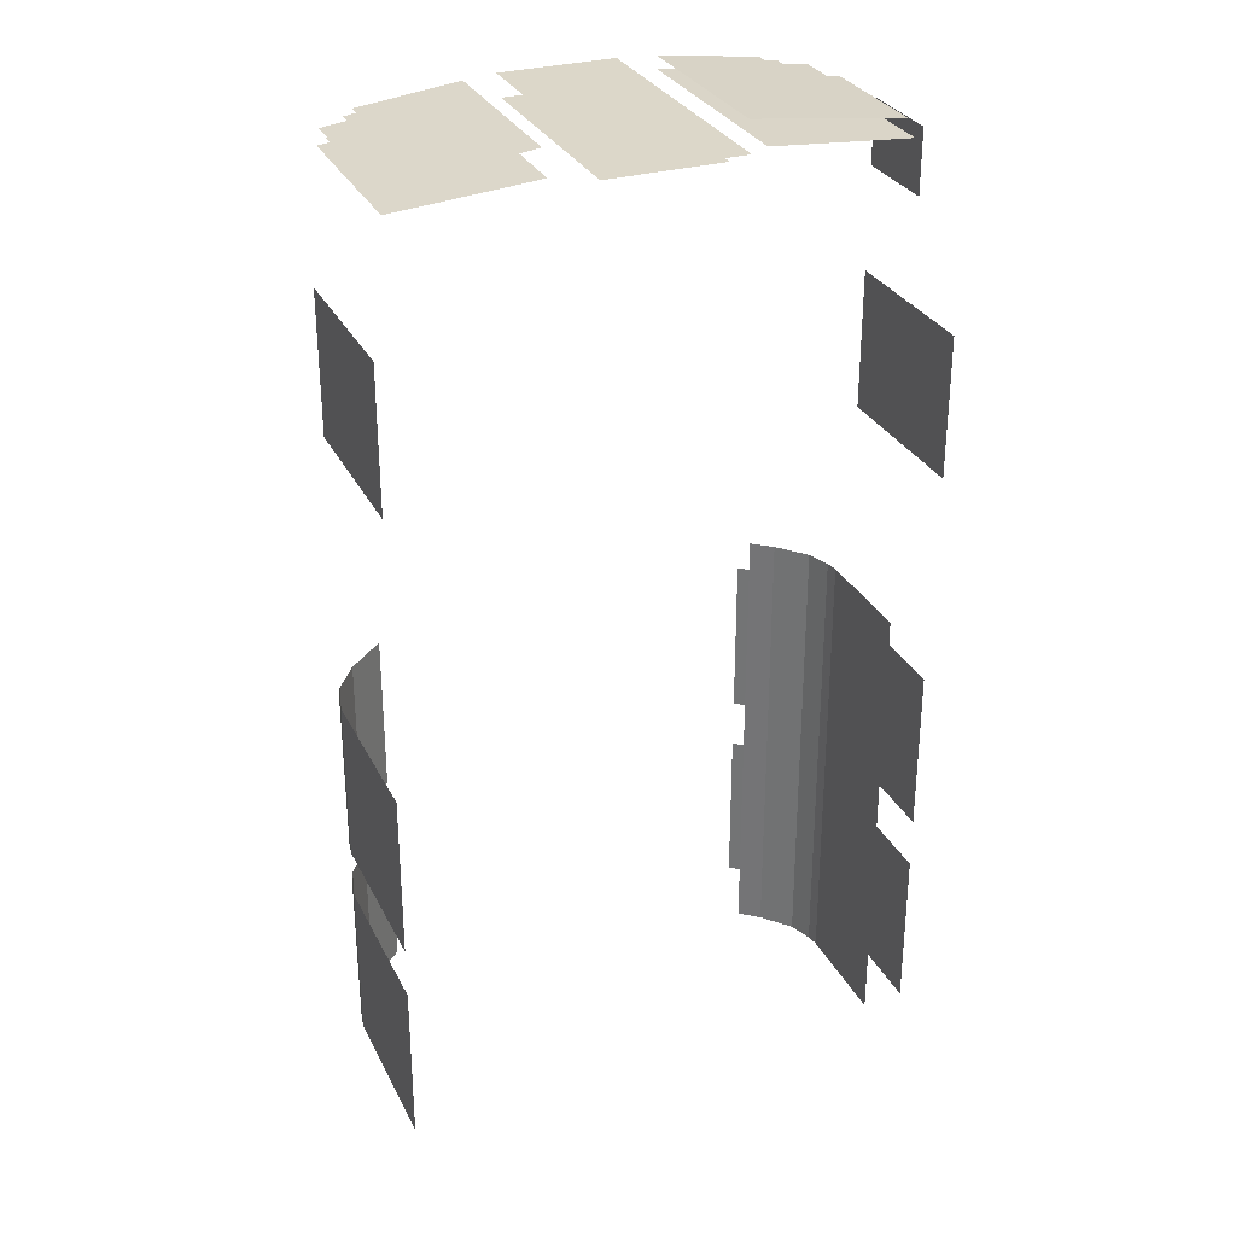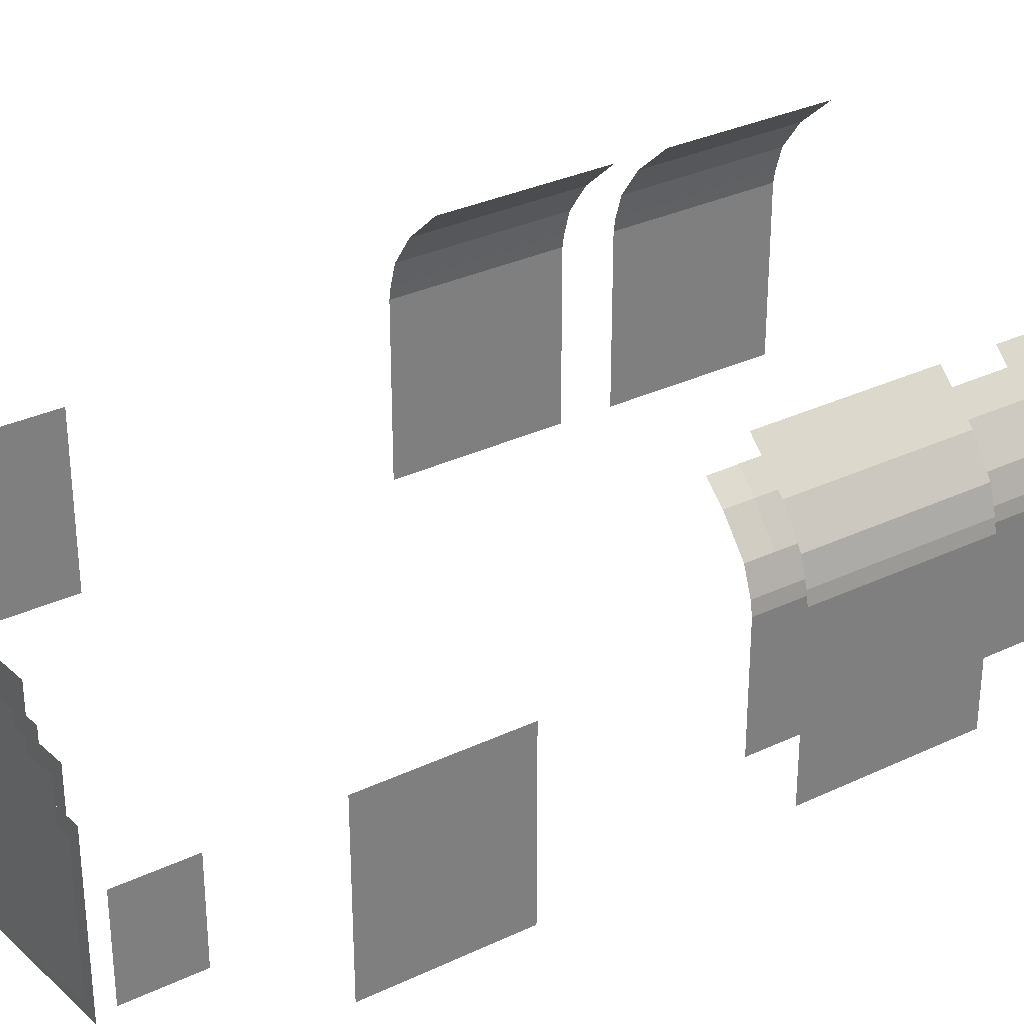
<metadata>
{"format":"obj","ext":"obj","renderer":"f3d","projection":"perspective","resolution":1024,"background":"white","views":[{"elev":30.3,"azim":-22.8,"up":"+Z"},{"elev":31.7,"azim":56.2,"up":"+Y"}]}
</metadata>
<code>
o end_transperent
v 0.2808 1.906 3.559
v 0.2808 1.906 3.559
v 0.2808 0.7812 3.559
v 0.2808 0.7812 3.559
v -0.2817 1.906 3.559
v -0.2817 1.906 3.559
v -0.2817 0.7812 3.559
v -0.2817 0.7812 3.559
v 0.9174 1.969 3.541
v 0.9174 1.969 3.541
v 0.9174 1.594 3.541
v 0.9174 1.594 3.541
v 0.4812 1.969 3.575
v 0.4812 1.969 3.575
v 0.4812 1.594 3.575
v 0.4812 1.594 3.575
v 1.167 1.594 3.521
v 1.167 1.594 3.521
v 1.167 0.8438 3.521
v 1.167 0.8438 3.521
v 0.4812 1.594 3.575
v 0.4812 1.594 3.575
v 0.4812 0.8438 3.575
v 0.4812 0.8438 3.575
v 0.9797 1.844 3.536
v 0.9797 1.844 3.536
v 0.9797 1.781 3.536
v 0.9797 1.781 3.536
v 0.9174 1.844 3.541
v 0.9174 1.844 3.541
v 0.9174 1.781 3.541
v 0.9174 1.781 3.541
v 1.104 1.781 3.526
v 1.104 1.781 3.526
v 1.104 1.594 3.526
v 1.104 1.594 3.526
v 0.9174 1.781 3.541
v 0.9174 1.781 3.541
v 0.9174 1.594 3.541
v 0.9174 1.594 3.541
v -0.9174 1.781 3.541
v -0.9174 1.781 3.541
v -0.9174 1.594 3.541
v -0.9174 1.594 3.541
v -1.104 1.781 3.526
v -1.104 1.781 3.526
v -1.104 1.594 3.526
v -1.104 1.594 3.526
v -0.9174 1.844 3.541
v -0.9174 1.844 3.541
v -0.9174 1.781 3.541
v -0.9174 1.781 3.541
v -0.9797 1.844 3.536
v -0.9797 1.844 3.536
v -0.9797 1.781 3.536
v -0.9797 1.781 3.536
v -0.4812 1.594 3.575
v -0.4812 1.594 3.575
v -0.4812 0.8438 3.575
v -0.4812 0.8438 3.575
v -1.167 1.594 3.521
v -1.167 1.594 3.521
v -1.167 0.8438 3.521
v -1.167 0.8438 3.521
v -0.4812 1.969 3.575
v -0.4812 1.969 3.575
v -0.4812 1.594 3.575
v -0.4812 1.594 3.575
v -0.9174 1.969 3.541
v -0.9174 1.969 3.541
v -0.9174 1.594 3.541
v -0.9174 1.594 3.541
f 4 7 5 2
f 3 4 2 1
f 8 3 1 6
f 7 8 6 5
f 6 1 2 5
f 7 4 3 8
f 12 15 13 10
f 11 12 10 9
f 16 11 9 14
f 15 16 14 13
f 14 9 10 13
f 15 12 11 16
f 20 23 21 18
f 19 20 18 17
f 24 19 17 22
f 23 24 22 21
f 22 17 18 21
f 23 20 19 24
f 28 31 29 26
f 27 28 26 25
f 32 27 25 30
f 31 32 30 29
f 30 25 26 29
f 31 28 27 32
f 36 39 37 34
f 35 36 34 33
f 40 35 33 38
f 39 40 38 37
f 38 33 34 37
f 39 36 35 40
f 44 47 45 42
f 43 44 42 41
f 48 43 41 46
f 47 48 46 45
f 46 41 42 45
f 47 44 43 48
f 52 55 53 50
f 51 52 50 49
f 56 51 49 54
f 55 56 54 53
f 54 49 50 53
f 55 52 51 56
f 60 63 61 58
f 59 60 58 57
f 64 59 57 62
f 63 64 62 61
f 62 57 58 61
f 63 60 59 64
f 68 71 69 66
f 67 68 66 65
f 72 67 65 70
f 71 72 70 69
f 70 65 66 69
f 71 68 67 72
o head_transperent
v 1.294 1.438 2.692
v 1.294 1.438 2.005
v 1.294 0.625 2.692
v 1.294 0.625 2.005
v 1.294 1.438 2.005
v 1.294 1.438 2.692
v 1.294 0.625 2.005
v 1.294 0.625 2.692
v 1.294 1.438 3.505
v 1.294 1.438 3.192
v 1.294 1 3.505
v 1.294 1 3.192
v 1.294 1.438 3.192
v 1.294 1.438 3.505
v 1.294 1 3.192
v 1.294 1 3.505
v -1.294 1.438 3.021
v -1.294 1.438 2.333
v -1.294 0.625 3.021
v -1.294 0.625 2.333
v -1.294 1.438 2.333
v -1.294 1.438 3.021
v -1.294 0.625 2.333
v -1.294 0.625 3.021
v 1.198 1.594 3.565
v 1.198 1.594 3.565
v 1.198 0.9688 3.565
v 1.198 0.9688 3.565
v 0.4535 1.594 3.656
v 0.4535 1.594 3.656
v 0.4535 0.9688 3.656
v 0.4535 0.9688 3.656
v 0.2775 1.95 3.656
v 0.2775 1.95 3.656
v 0.2775 0.575 3.656
v 0.2775 0.575 3.656
v -0.285 1.95 3.656
v -0.285 1.95 3.656
v -0.285 0.575 3.656
v -0.285 0.575 3.656
v 0.9497 1.906 3.595
v 0.9497 1.906 3.595
v 0.9497 1.594 3.595
v 0.9497 1.594 3.595
v 0.4535 1.906 3.656
v 0.4535 1.906 3.656
v 0.4535 1.594 3.656
v 0.4535 1.594 3.656
v 1.136 1.781 3.572
v 1.136 1.781 3.572
v 1.136 1.594 3.572
v 1.136 1.594 3.572
v 0.9497 1.781 3.595
v 0.9497 1.781 3.595
v 0.9497 1.594 3.595
v 0.9497 1.594 3.595
v 1.012 1.844 3.588
v 1.012 1.844 3.588
v 1.012 1.781 3.588
v 1.012 1.781 3.588
v 0.9497 1.844 3.595
v 0.9497 1.844 3.595
v 0.9497 1.781 3.595
v 0.9497 1.781 3.595
v -0.9497 1.781 3.595
v -0.9497 1.781 3.595
v -0.9497 1.594 3.595
v -0.9497 1.594 3.595
v -1.136 1.781 3.572
v -1.136 1.781 3.572
v -1.136 1.594 3.572
v -1.136 1.594 3.572
v -0.9497 1.844 3.595
v -0.9497 1.844 3.595
v -0.9497 1.781 3.595
v -0.9497 1.781 3.595
v -1.012 1.844 3.588
v -1.012 1.844 3.588
v -1.012 1.781 3.588
v -1.012 1.781 3.588
v -0.4535 1.594 3.656
v -0.4535 1.594 3.656
v -0.4535 0.9688 3.656
v -0.4535 0.9688 3.656
v -1.198 1.594 3.565
v -1.198 1.594 3.565
v -1.198 0.9688 3.565
v -1.198 0.9688 3.565
v -0.4535 1.906 3.656
v -0.4535 1.906 3.656
v -0.4535 1.594 3.656
v -0.4535 1.594 3.656
v -0.9497 1.906 3.595
v -0.9497 1.906 3.595
v -0.9497 1.594 3.595
v -0.9497 1.594 3.595
f 76 79 77 74
f 75 76 74 73
f 80 75 73 78
f 79 80 78 77
f 78 73 74 77
f 79 76 75 80
f 84 87 85 82
f 83 84 82 81
f 88 83 81 86
f 87 88 86 85
f 86 81 82 85
f 87 84 83 88
f 92 95 93 90
f 91 92 90 89
f 96 91 89 94
f 95 96 94 93
f 94 89 90 93
f 95 92 91 96
f 100 103 101 98
f 99 100 98 97
f 104 99 97 102
f 103 104 102 101
f 102 97 98 101
f 103 100 99 104
f 108 111 109 106
f 107 108 106 105
f 112 107 105 110
f 111 112 110 109
f 110 105 106 109
f 111 108 107 112
f 116 119 117 114
f 115 116 114 113
f 120 115 113 118
f 119 120 118 117
f 118 113 114 117
f 119 116 115 120
f 124 127 125 122
f 123 124 122 121
f 128 123 121 126
f 127 128 126 125
f 126 121 122 125
f 127 124 123 128
f 132 135 133 130
f 131 132 130 129
f 136 131 129 134
f 135 136 134 133
f 134 129 130 133
f 135 132 131 136
f 140 143 141 138
f 139 140 138 137
f 144 139 137 142
f 143 144 142 141
f 142 137 138 141
f 143 140 139 144
f 148 151 149 146
f 147 148 146 145
f 152 147 145 150
f 151 152 150 149
f 150 145 146 149
f 151 148 147 152
f 156 159 157 154
f 155 156 154 153
f 160 155 153 158
f 159 160 158 157
f 158 153 154 157
f 159 156 155 160
f 164 167 165 162
f 163 164 162 161
f 168 163 161 166
f 167 168 166 165
f 166 161 162 165
f 167 164 163 168
o window_transperent
v 1.24 1.469 1.125
v 1.24 1.469 -1.188
v 1.24 0.9062 1.125
v 1.24 0.9062 -1.188
v 1.24 1.469 -1.188
v 1.24 1.469 1.125
v 1.24 0.9062 -1.188
v 1.24 0.9062 1.125
v 0.9684 1.87 1.125
v 0.9684 1.87 -1.188
v 1.065 1.79 1.125
v 1.065 1.79 -1.188
v 0.9684 1.87 -1.188
v 0.9684 1.87 1.125
v 1.065 1.79 -1.188
v 1.065 1.79 1.125
v 1.065 1.79 1.125
v 1.065 1.79 -1.188
v 1.187 1.648 1.125
v 1.187 1.648 -1.188
v 1.065 1.79 -1.188
v 1.065 1.79 1.125
v 1.187 1.648 -1.188
v 1.187 1.648 1.125
v 1.187 1.648 1.125
v 1.187 1.648 -1.188
v 1.229 1.53 1.125
v 1.229 1.53 -1.188
v 1.187 1.648 -1.188
v 1.187 1.648 1.125
v 1.229 1.53 -1.188
v 1.229 1.53 1.125
v 1.229 1.53 1.125
v 1.229 1.53 -1.188
v 1.24 1.469 1.125
v 1.24 1.469 -1.188
v 1.229 1.53 -1.188
v 1.229 1.53 1.125
v 1.24 1.469 -1.188
v 1.24 1.469 1.125
f 172 175 173 170
f 171 172 170 169
f 176 171 169 174
f 175 176 174 173
f 174 169 170 173
f 175 172 171 176
f 180 183 181 178
f 179 180 178 177
f 184 179 177 182
f 183 184 182 181
f 182 177 178 181
f 183 180 179 184
f 188 191 189 186
f 187 188 186 185
f 192 187 185 190
f 191 192 190 189
f 190 185 186 189
f 191 188 187 192
f 196 199 197 194
f 195 196 194 193
f 200 195 193 198
f 199 200 198 197
f 198 193 194 197
f 199 196 195 200
f 204 207 205 202
f 203 204 202 201
f 208 203 201 206
f 207 208 206 205
f 206 201 202 205
f 207 204 203 208
o door_left_transperent
v 1.295 1.469 0.9375
v 1.295 1.469 0.125
v 1.295 0.6562 0.9375
v 1.295 0.6562 0.125
v 1.295 1.469 0.125
v 1.295 1.469 0.9375
v 1.295 0.6562 0.125
v 1.295 0.6562 0.9375
v 1.284 1.53 0.9375
v 1.284 1.53 0.125
v 1.295 1.469 0.9375
v 1.295 1.469 0.125
v 1.284 1.53 0.125
v 1.284 1.53 0.9375
v 1.295 1.469 0.125
v 1.295 1.469 0.9375
v 1.246 1.65 0.9375
v 1.246 1.65 0.125
v 1.284 1.53 0.9375
v 1.284 1.53 0.125
v 1.246 1.65 0.125
v 1.246 1.65 0.9375
v 1.284 1.53 0.125
v 1.284 1.53 0.9375
v 1.138 1.802 0.9375
v 1.138 1.802 0.125
v 1.246 1.65 0.9375
v 1.246 1.65 0.125
v 1.138 1.802 0.125
v 1.138 1.802 0.9375
v 1.246 1.65 0.125
v 1.246 1.65 0.9375
v 0.9518 1.969 0.9375
v 0.9518 1.969 0.125
v 1.138 1.802 0.9375
v 1.138 1.802 0.125
v 0.9518 1.969 0.125
v 0.9518 1.969 0.9375
v 1.138 1.802 0.125
v 1.138 1.802 0.9375
f 212 215 213 210
f 211 212 210 209
f 216 211 209 214
f 215 216 214 213
f 214 209 210 213
f 215 212 211 216
f 220 223 221 218
f 219 220 218 217
f 224 219 217 222
f 223 224 222 221
f 222 217 218 221
f 223 220 219 224
f 228 231 229 226
f 227 228 226 225
f 232 227 225 230
f 231 232 230 229
f 230 225 226 229
f 231 228 227 232
f 236 239 237 234
f 235 236 234 233
f 240 235 233 238
f 239 240 238 237
f 238 233 234 237
f 239 236 235 240
f 244 247 245 242
f 243 244 242 241
f 248 243 241 246
f 247 248 246 245
f 246 241 242 245
f 247 244 243 248
o door_right_transperent
v 1.295 1.469 -0.125
v 1.295 1.469 -0.9375
v 1.295 0.6562 -0.125
v 1.295 0.6562 -0.9375
v 1.295 1.469 -0.9375
v 1.295 1.469 -0.125
v 1.295 0.6562 -0.9375
v 1.295 0.6562 -0.125
v 1.284 1.53 -0.125
v 1.284 1.53 -0.9375
v 1.295 1.469 -0.125
v 1.295 1.469 -0.9375
v 1.284 1.53 -0.9375
v 1.284 1.53 -0.125
v 1.295 1.469 -0.9375
v 1.295 1.469 -0.125
v 1.246 1.65 -0.125
v 1.246 1.65 -0.9375
v 1.284 1.53 -0.125
v 1.284 1.53 -0.9375
v 1.246 1.65 -0.9375
v 1.246 1.65 -0.125
v 1.284 1.53 -0.9375
v 1.284 1.53 -0.125
v 1.138 1.802 -0.125
v 1.138 1.802 -0.9375
v 1.246 1.65 -0.125
v 1.246 1.65 -0.9375
v 1.138 1.802 -0.9375
v 1.138 1.802 -0.125
v 1.246 1.65 -0.9375
v 1.246 1.65 -0.125
v 0.9518 1.969 -0.125
v 0.9518 1.969 -0.9375
v 1.138 1.802 -0.125
v 1.138 1.802 -0.9375
v 0.9518 1.969 -0.9375
v 0.9518 1.969 -0.125
v 1.138 1.802 -0.9375
v 1.138 1.802 -0.125
f 252 255 253 250
f 251 252 250 249
f 256 251 249 254
f 255 256 254 253
f 254 249 250 253
f 255 252 251 256
f 260 263 261 258
f 259 260 258 257
f 264 259 257 262
f 263 264 262 261
f 262 257 258 261
f 263 260 259 264
f 268 271 269 266
f 267 268 266 265
f 272 267 265 270
f 271 272 270 269
f 270 265 266 269
f 271 268 267 272
f 276 279 277 274
f 275 276 274 273
f 280 275 273 278
f 279 280 278 277
f 278 273 274 277
f 279 276 275 280
f 284 287 285 282
f 283 284 282 281
f 288 283 281 286
f 287 288 286 285
f 286 281 282 285
f 287 284 283 288
o window_middle_transperent
v 1.24 1.469 1
v 1.24 1.469 -1
v 1.24 0.9062 1
v 1.24 0.9062 -1
v 1.24 1.469 -1
v 1.24 1.469 1
v 1.24 0.9062 -1
v 1.24 0.9062 1
v 0.9783 1.879 1
v 0.9783 1.879 -1
v 1.071 1.795 1
v 1.071 1.795 -1
v 0.9783 1.879 -1
v 0.9783 1.879 1
v 1.071 1.795 -1
v 1.071 1.795 1
v 1.071 1.795 1
v 1.071 1.795 -1
v 1.187 1.648 1
v 1.187 1.648 -1
v 1.071 1.795 -1
v 1.071 1.795 1
v 1.187 1.648 -1
v 1.187 1.648 1
v 1.187 1.648 1
v 1.187 1.648 -1
v 1.229 1.53 1
v 1.229 1.53 -1
v 1.187 1.648 -1
v 1.187 1.648 1
v 1.229 1.53 -1
v 1.229 1.53 1
v 1.229 1.53 1
v 1.229 1.53 -1
v 1.24 1.469 1
v 1.24 1.469 -1
v 1.229 1.53 -1
v 1.229 1.53 1
v 1.24 1.469 -1
v 1.24 1.469 1
f 292 295 293 290
f 291 292 290 289
f 296 291 289 294
f 295 296 294 293
f 294 289 290 293
f 295 292 291 296
f 300 303 301 298
f 299 300 298 297
f 304 299 297 302
f 303 304 302 301
f 302 297 298 301
f 303 300 299 304
f 308 311 309 306
f 307 308 306 305
f 312 307 305 310
f 311 312 310 309
f 310 305 306 309
f 311 308 307 312
f 316 319 317 314
f 315 316 314 313
f 320 315 313 318
f 319 320 318 317
f 318 313 314 317
f 319 316 315 320
f 324 327 325 322
f 323 324 322 321
f 328 323 321 326
f 327 328 326 325
f 326 321 322 325
f 327 324 323 328
o door_left_transperent_sides
v 1.295 1.469 0.9375
v 1.295 1.469 0.125
v 1.295 0.6562 0.9375
v 1.295 0.6562 0.125
v 1.295 1.469 0.125
v 1.295 1.469 0.9375
v 1.295 0.6562 0.125
v 1.295 0.6562 0.9375
v 1.284 1.53 0.9375
v 1.284 1.53 0.125
v 1.295 1.469 0.9375
v 1.295 1.469 0.125
v 1.284 1.53 0.125
v 1.284 1.53 0.9375
v 1.295 1.469 0.125
v 1.295 1.469 0.9375
v 1.246 1.65 0.9375
v 1.246 1.65 0.125
v 1.284 1.53 0.9375
v 1.284 1.53 0.125
v 1.246 1.65 0.125
v 1.246 1.65 0.9375
v 1.284 1.53 0.125
v 1.284 1.53 0.9375
v 1.138 1.802 0.9375
v 1.138 1.802 0.125
v 1.246 1.65 0.9375
v 1.246 1.65 0.125
v 1.138 1.802 0.125
v 1.138 1.802 0.9375
v 1.246 1.65 0.125
v 1.246 1.65 0.9375
v 0.9518 1.969 0.9375
v 0.9518 1.969 0.125
v 1.138 1.802 0.9375
v 1.138 1.802 0.125
v 0.9518 1.969 0.125
v 0.9518 1.969 0.9375
v 1.138 1.802 0.125
v 1.138 1.802 0.9375
v -1.295 1.469 0.9375
v -1.295 1.469 0.125
v -1.295 0.6562 0.9375
v -1.295 0.6562 0.125
v -1.295 1.469 0.125
v -1.295 1.469 0.9375
v -1.295 0.6562 0.125
v -1.295 0.6562 0.9375
v -1.284 1.53 0.9375
v -1.284 1.53 0.125
v -1.295 1.469 0.9375
v -1.295 1.469 0.125
v -1.284 1.53 0.125
v -1.284 1.53 0.9375
v -1.295 1.469 0.125
v -1.295 1.469 0.9375
v -1.246 1.65 0.9375
v -1.246 1.65 0.125
v -1.284 1.53 0.9375
v -1.284 1.53 0.125
v -1.246 1.65 0.125
v -1.246 1.65 0.9375
v -1.284 1.53 0.125
v -1.284 1.53 0.9375
v -1.138 1.802 0.9375
v -1.138 1.802 0.125
v -1.246 1.65 0.9375
v -1.246 1.65 0.125
v -1.138 1.802 0.125
v -1.138 1.802 0.9375
v -1.246 1.65 0.125
v -1.246 1.65 0.9375
v -0.9518 1.969 0.9375
v -0.9518 1.969 0.125
v -1.138 1.802 0.9375
v -1.138 1.802 0.125
v -0.9518 1.969 0.125
v -0.9518 1.969 0.9375
v -1.138 1.802 0.125
v -1.138 1.802 0.9375
f 332 335 333 330
f 331 332 330 329
f 336 331 329 334
f 335 336 334 333
f 334 329 330 333
f 335 332 331 336
f 340 343 341 338
f 339 340 338 337
f 344 339 337 342
f 343 344 342 341
f 342 337 338 341
f 343 340 339 344
f 348 351 349 346
f 347 348 346 345
f 352 347 345 350
f 351 352 350 349
f 350 345 346 349
f 351 348 347 352
f 356 359 357 354
f 355 356 354 353
f 360 355 353 358
f 359 360 358 357
f 358 353 354 357
f 359 356 355 360
f 364 367 365 362
f 363 364 362 361
f 368 363 361 366
f 367 368 366 365
f 366 361 362 365
f 367 364 363 368
f 372 370 373 375
f 371 369 370 372
f 376 374 369 371
f 375 373 374 376
f 374 373 370 369
f 375 376 371 372
f 380 378 381 383
f 379 377 378 380
f 384 382 377 379
f 383 381 382 384
f 382 381 378 377
f 383 384 379 380
f 388 386 389 391
f 387 385 386 388
f 392 390 385 387
f 391 389 390 392
f 390 389 386 385
f 391 392 387 388
f 396 394 397 399
f 395 393 394 396
f 400 398 393 395
f 399 397 398 400
f 398 397 394 393
f 399 400 395 396
f 404 402 405 407
f 403 401 402 404
f 408 406 401 403
f 407 405 406 408
f 406 405 402 401
f 407 408 403 404
o door_right_transperent_sides
v 1.295 1.469 -0.125
v 1.295 1.469 -0.9375
v 1.295 0.6562 -0.125
v 1.295 0.6562 -0.9375
v 1.295 1.469 -0.9375
v 1.295 1.469 -0.125
v 1.295 0.6562 -0.9375
v 1.295 0.6562 -0.125
v 1.284 1.53 -0.125
v 1.284 1.53 -0.9375
v 1.295 1.469 -0.125
v 1.295 1.469 -0.9375
v 1.284 1.53 -0.9375
v 1.284 1.53 -0.125
v 1.295 1.469 -0.9375
v 1.295 1.469 -0.125
v 1.246 1.65 -0.125
v 1.246 1.65 -0.9375
v 1.284 1.53 -0.125
v 1.284 1.53 -0.9375
v 1.246 1.65 -0.9375
v 1.246 1.65 -0.125
v 1.284 1.53 -0.9375
v 1.284 1.53 -0.125
v 1.138 1.802 -0.125
v 1.138 1.802 -0.9375
v 1.246 1.65 -0.125
v 1.246 1.65 -0.9375
v 1.138 1.802 -0.9375
v 1.138 1.802 -0.125
v 1.246 1.65 -0.9375
v 1.246 1.65 -0.125
v 0.9518 1.969 -0.125
v 0.9518 1.969 -0.9375
v 1.138 1.802 -0.125
v 1.138 1.802 -0.9375
v 0.9518 1.969 -0.9375
v 0.9518 1.969 -0.125
v 1.138 1.802 -0.9375
v 1.138 1.802 -0.125
v -1.295 1.469 -0.125
v -1.295 1.469 -0.9375
v -1.295 0.6562 -0.125
v -1.295 0.6562 -0.9375
v -1.295 1.469 -0.9375
v -1.295 1.469 -0.125
v -1.295 0.6562 -0.9375
v -1.295 0.6562 -0.125
v -1.284 1.53 -0.125
v -1.284 1.53 -0.9375
v -1.295 1.469 -0.125
v -1.295 1.469 -0.9375
v -1.284 1.53 -0.9375
v -1.284 1.53 -0.125
v -1.295 1.469 -0.9375
v -1.295 1.469 -0.125
v -1.246 1.65 -0.125
v -1.246 1.65 -0.9375
v -1.284 1.53 -0.125
v -1.284 1.53 -0.9375
v -1.246 1.65 -0.9375
v -1.246 1.65 -0.125
v -1.284 1.53 -0.9375
v -1.284 1.53 -0.125
v -1.138 1.802 -0.125
v -1.138 1.802 -0.9375
v -1.246 1.65 -0.125
v -1.246 1.65 -0.9375
v -1.138 1.802 -0.9375
v -1.138 1.802 -0.125
v -1.246 1.65 -0.9375
v -1.246 1.65 -0.125
v -0.9518 1.969 -0.125
v -0.9518 1.969 -0.9375
v -1.138 1.802 -0.125
v -1.138 1.802 -0.9375
v -0.9518 1.969 -0.9375
v -0.9518 1.969 -0.125
v -1.138 1.802 -0.9375
v -1.138 1.802 -0.125
f 412 415 413 410
f 411 412 410 409
f 416 411 409 414
f 415 416 414 413
f 414 409 410 413
f 415 412 411 416
f 420 423 421 418
f 419 420 418 417
f 424 419 417 422
f 423 424 422 421
f 422 417 418 421
f 423 420 419 424
f 428 431 429 426
f 427 428 426 425
f 432 427 425 430
f 431 432 430 429
f 430 425 426 429
f 431 428 427 432
f 436 439 437 434
f 435 436 434 433
f 440 435 433 438
f 439 440 438 437
f 438 433 434 437
f 439 436 435 440
f 444 447 445 442
f 443 444 442 441
f 448 443 441 446
f 447 448 446 445
f 446 441 442 445
f 447 444 443 448
f 452 450 453 455
f 451 449 450 452
f 456 454 449 451
f 455 453 454 456
f 454 453 450 449
f 455 456 451 452
f 460 458 461 463
f 459 457 458 460
f 464 462 457 459
f 463 461 462 464
f 462 461 458 457
f 463 464 459 460
f 468 466 469 471
f 467 465 466 468
f 472 470 465 467
f 471 469 470 472
f 470 469 466 465
f 471 472 467 468
f 476 474 477 479
f 475 473 474 476
f 480 478 473 475
f 479 477 478 480
f 478 477 474 473
f 479 480 475 476
f 484 482 485 487
f 483 481 482 484
f 488 486 481 483
f 487 485 486 488
f 486 485 482 481
f 487 488 483 484

</code>
